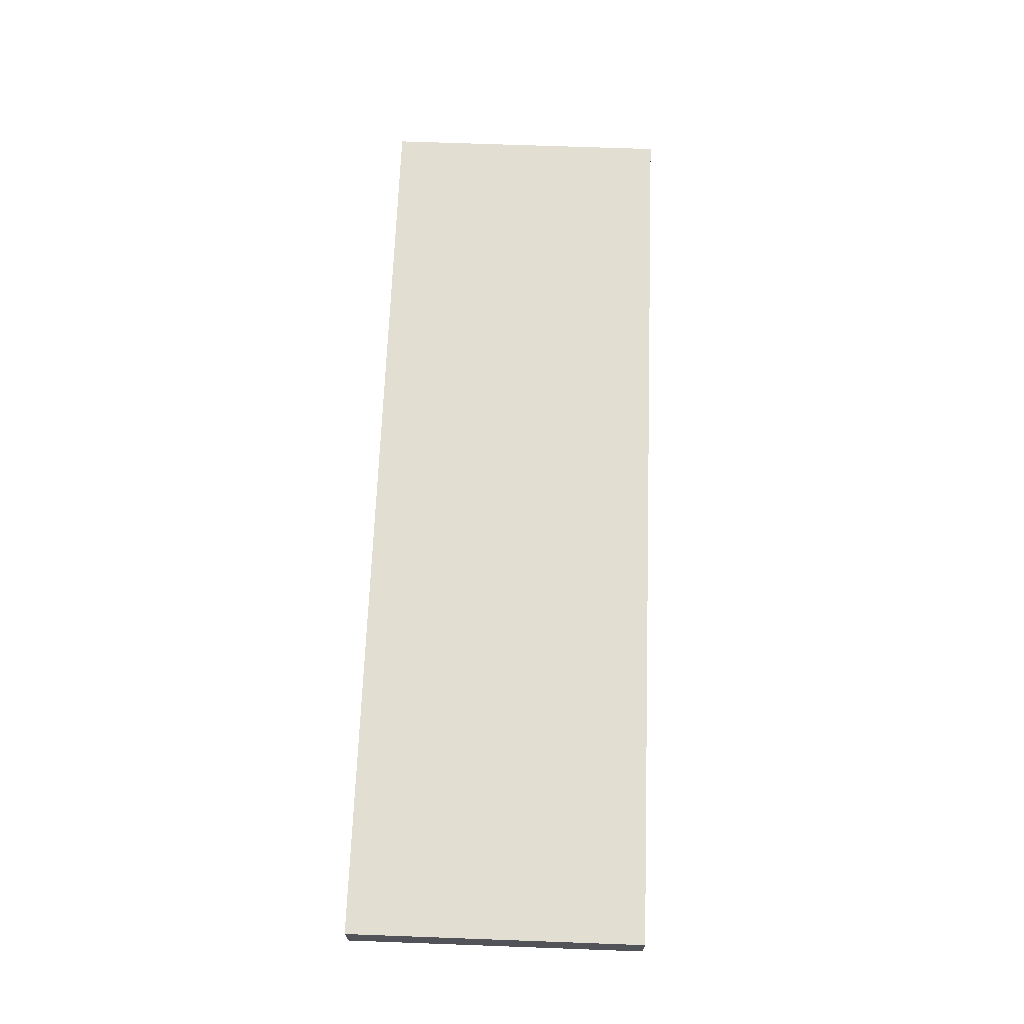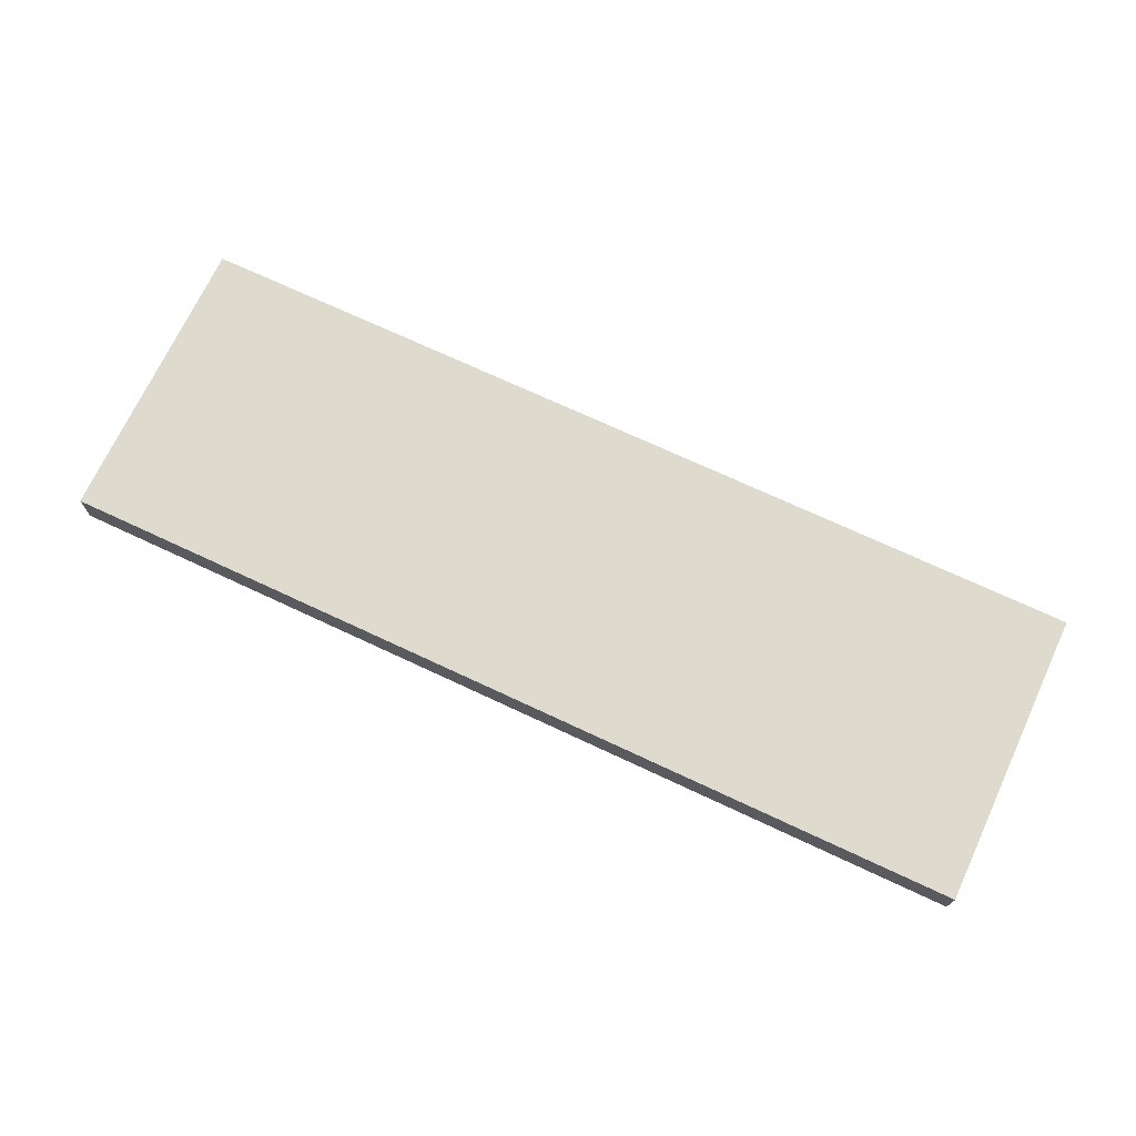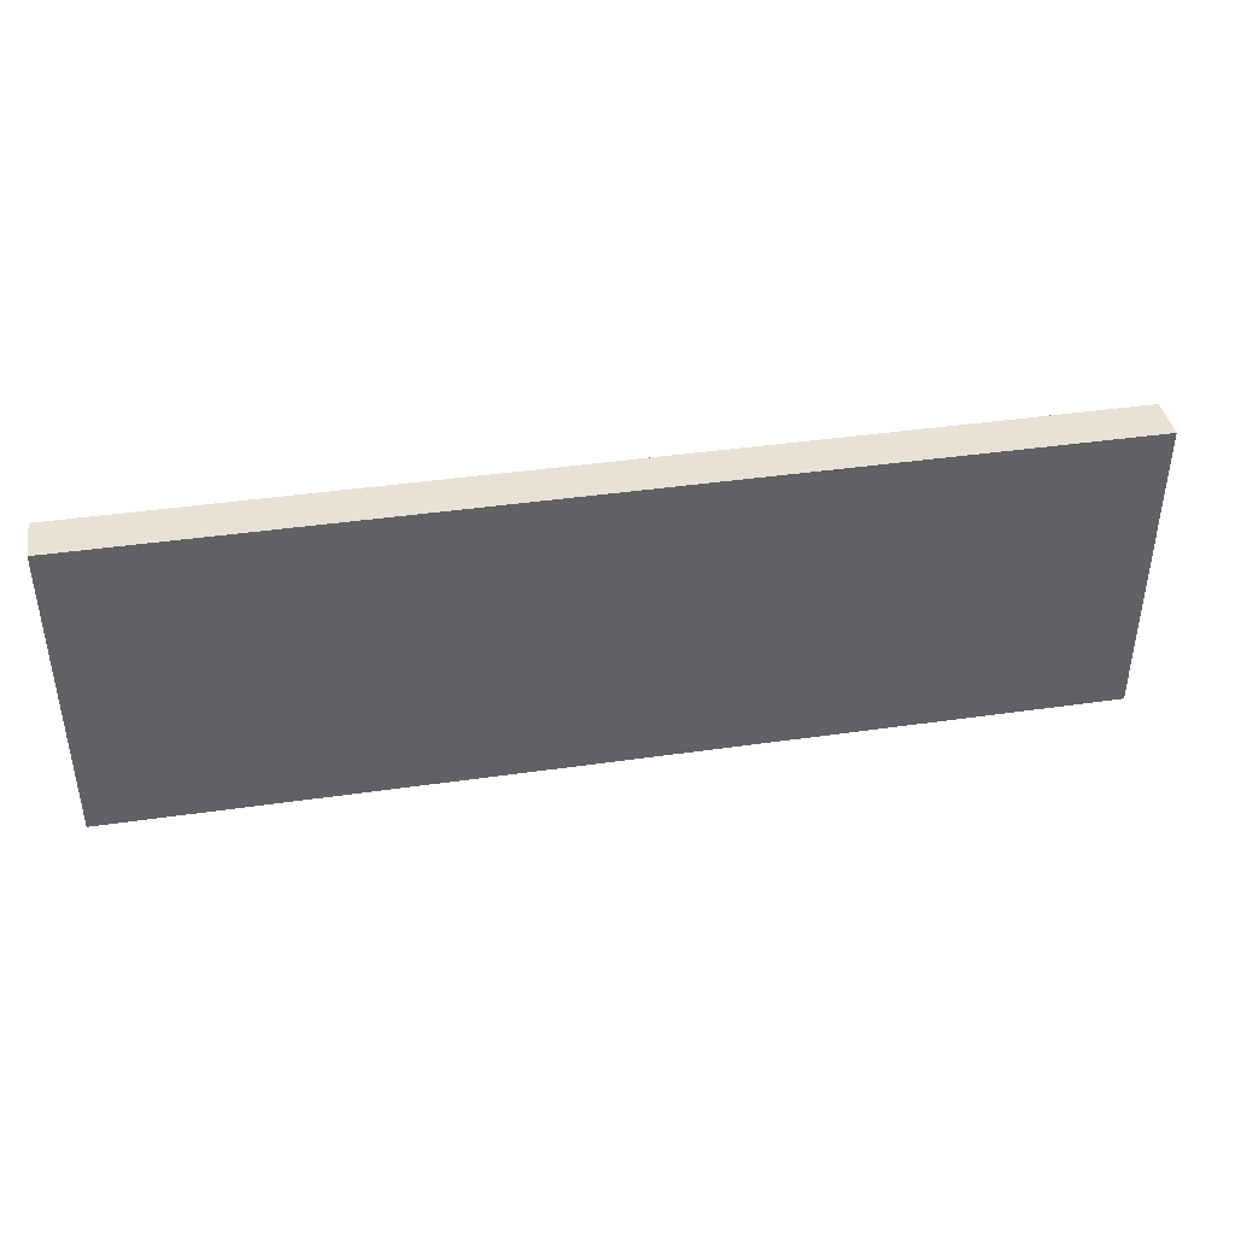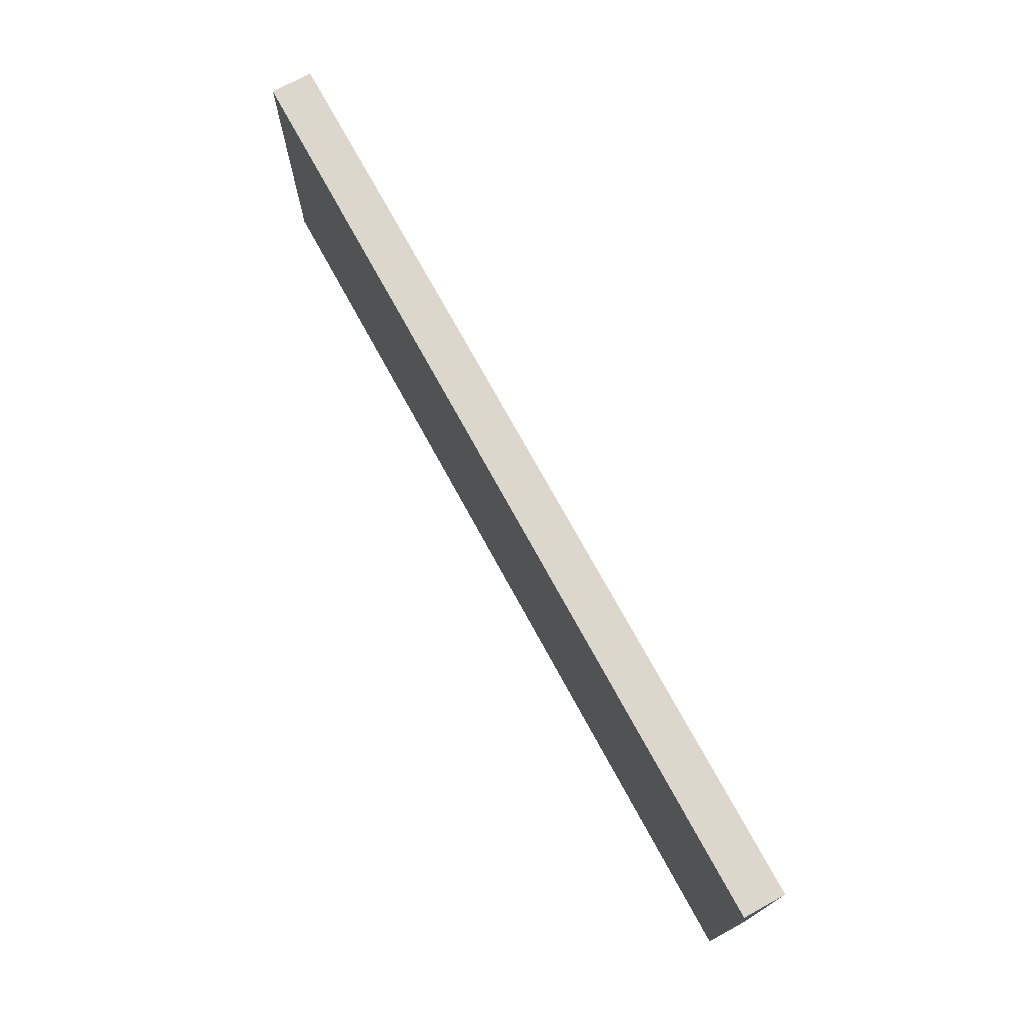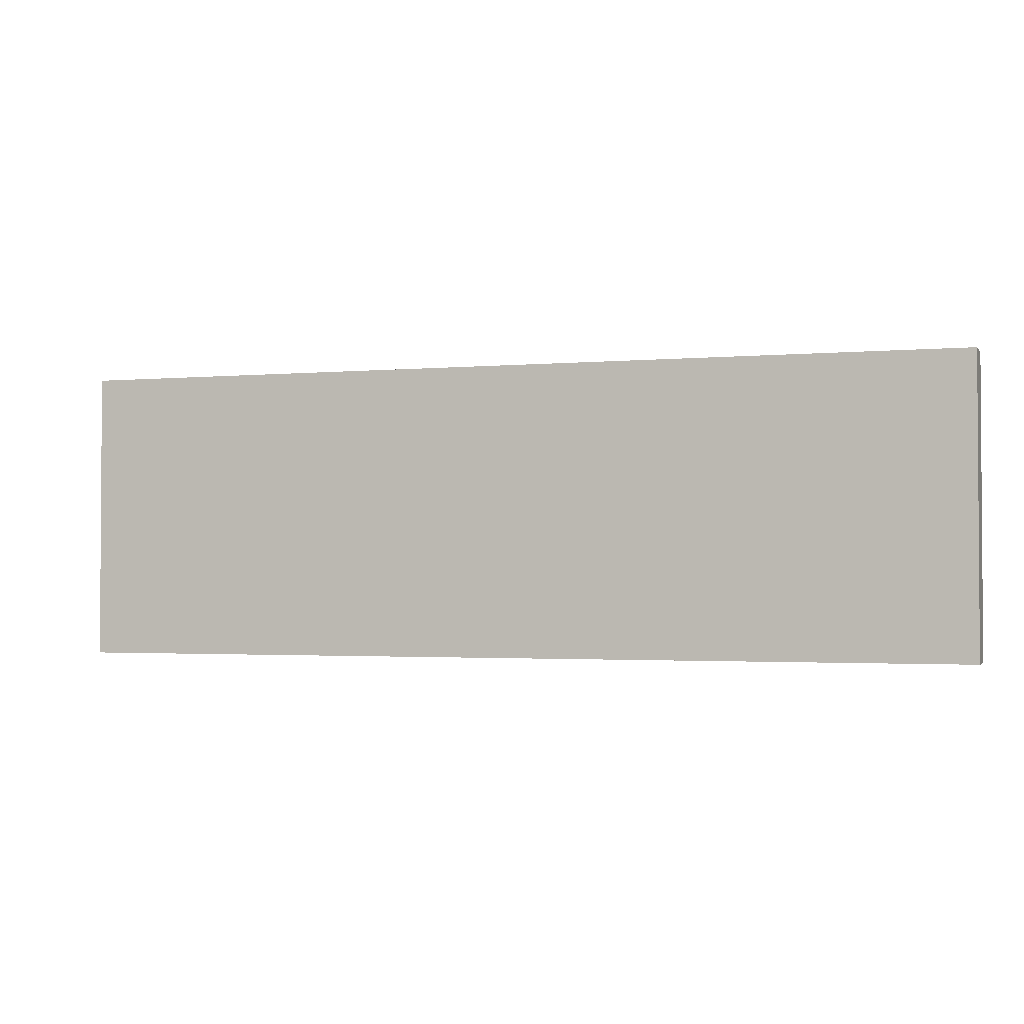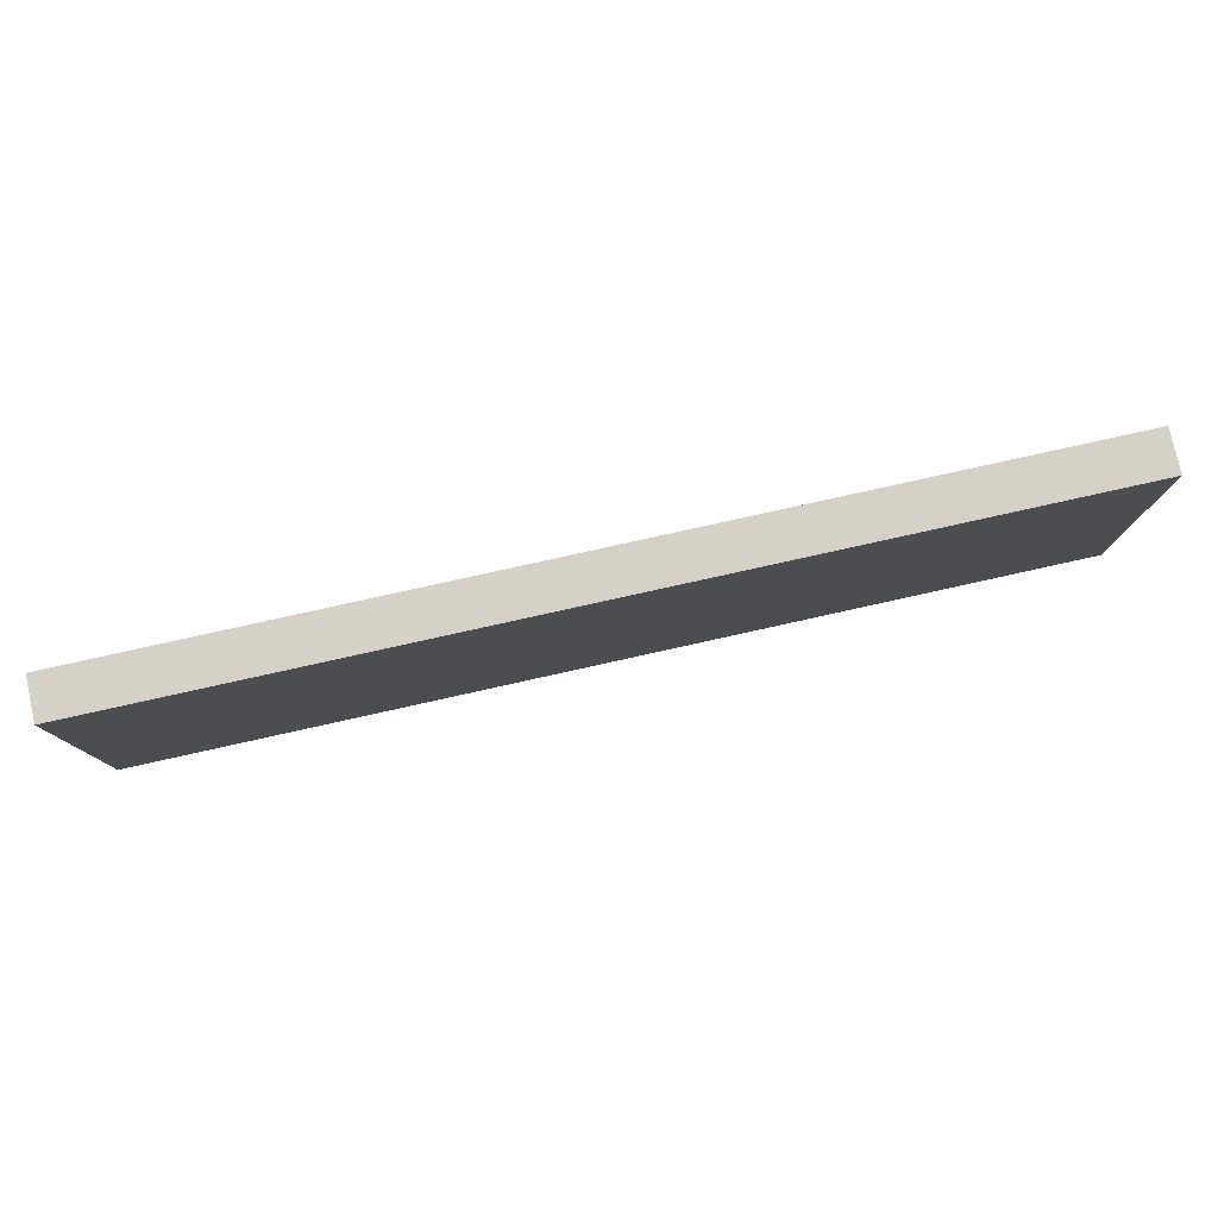
<metadata>
{"format":"obj","ext":"obj","renderer":"f3d","projection":"perspective","resolution":1024,"background":"white","views":[{"elev":67.5,"azim":-87.9,"up":"+Z"},{"elev":71.3,"azim":25.1,"up":"+Z"},{"elev":40.2,"azim":169.9,"up":"+Y"},{"elev":73.0,"azim":61.4,"up":"+Y"},{"elev":-2.1,"azim":18.3,"up":"+Y"},{"elev":79.0,"azim":-12.5,"up":"+Y"}]}
</metadata>
<code>
o draw_front_1_1/draw_front_1/Group16/draw_front1/draw_front/mesh34/mesh34-geometry#mesh34-geometry
v 0.5268 -0.04059 0.3141
v 0.5268 0.2878 0.3608
v 0.5268 -0.04059 0.3608
v 0.5268 0.2878 0.3141
v -0.504 -0.04059 0.3608
v -0.504 0.2878 0.3141
v -0.504 0.2878 0.3608
v -0.504 -0.04059 0.3141
f 1 2 3
f 2 1 4
f 3 2 1
f 4 1 2
f 2 5 3
f 3 5 2
f 5 1 3
f 3 1 5
f 1 6 4
f 4 6 1
f 6 2 4
f 4 2 6
f 5 2 7
f 7 2 5
f 1 5 8
f 8 5 1
f 6 1 8
f 8 1 6
f 2 6 7
f 7 6 2
f 7 8 5
f 5 8 7
f 8 7 6
f 6 7 8

</code>
